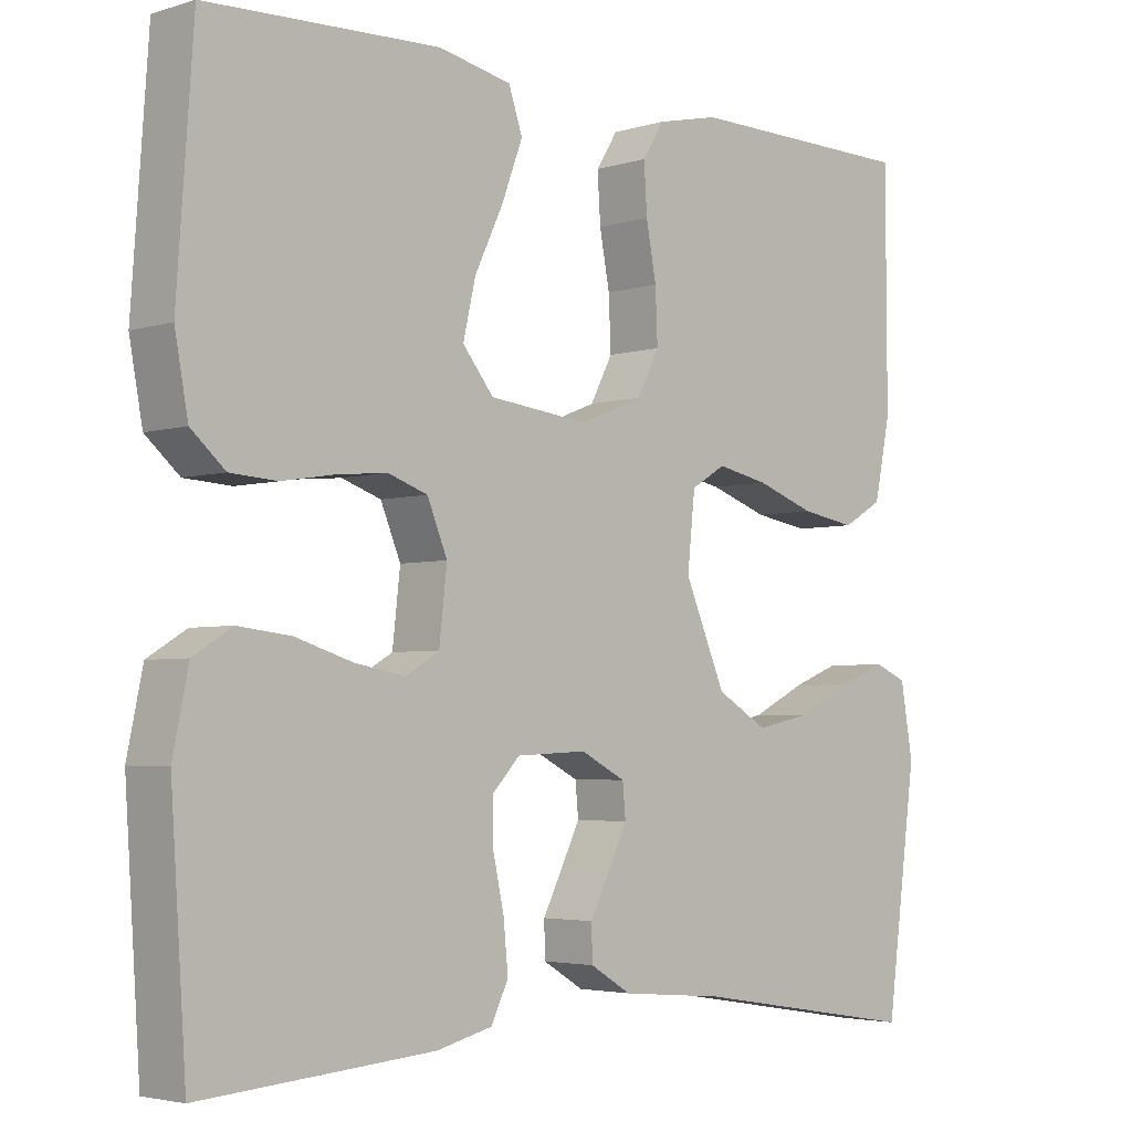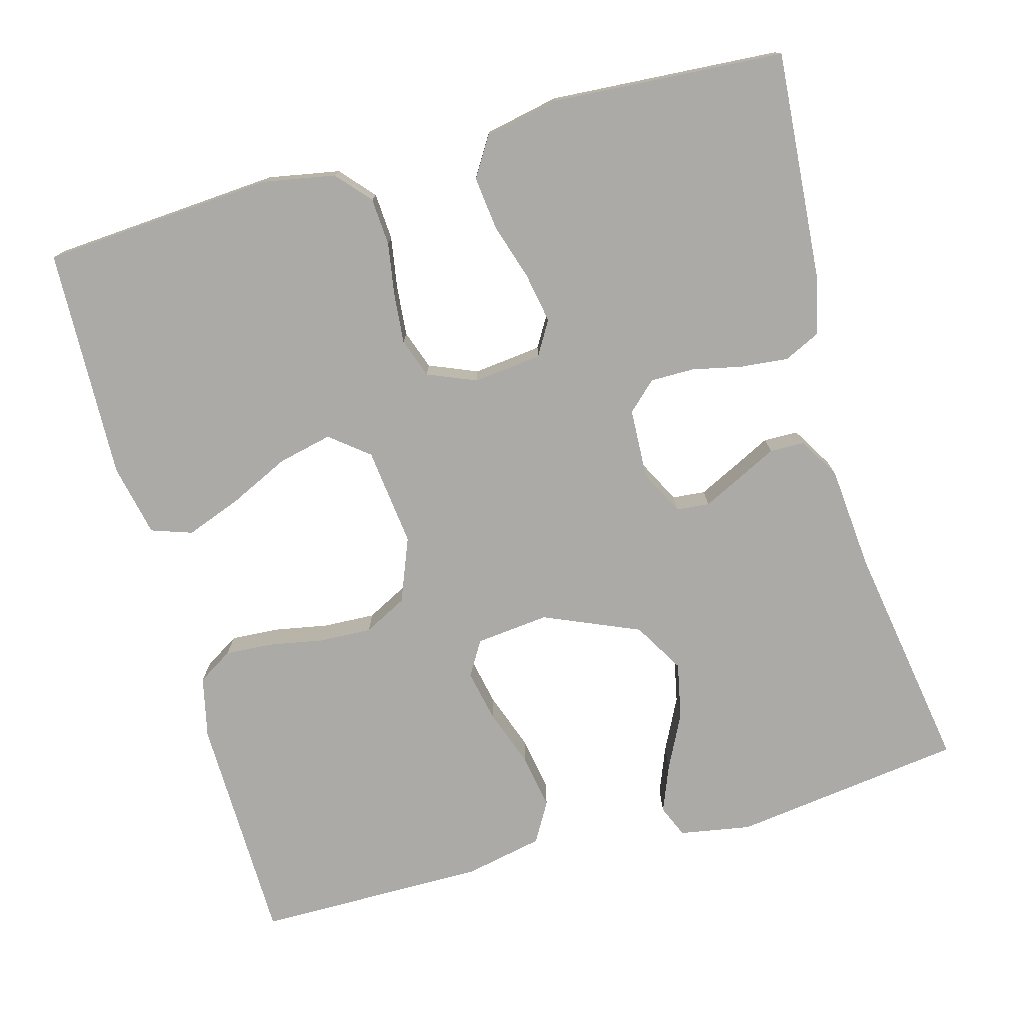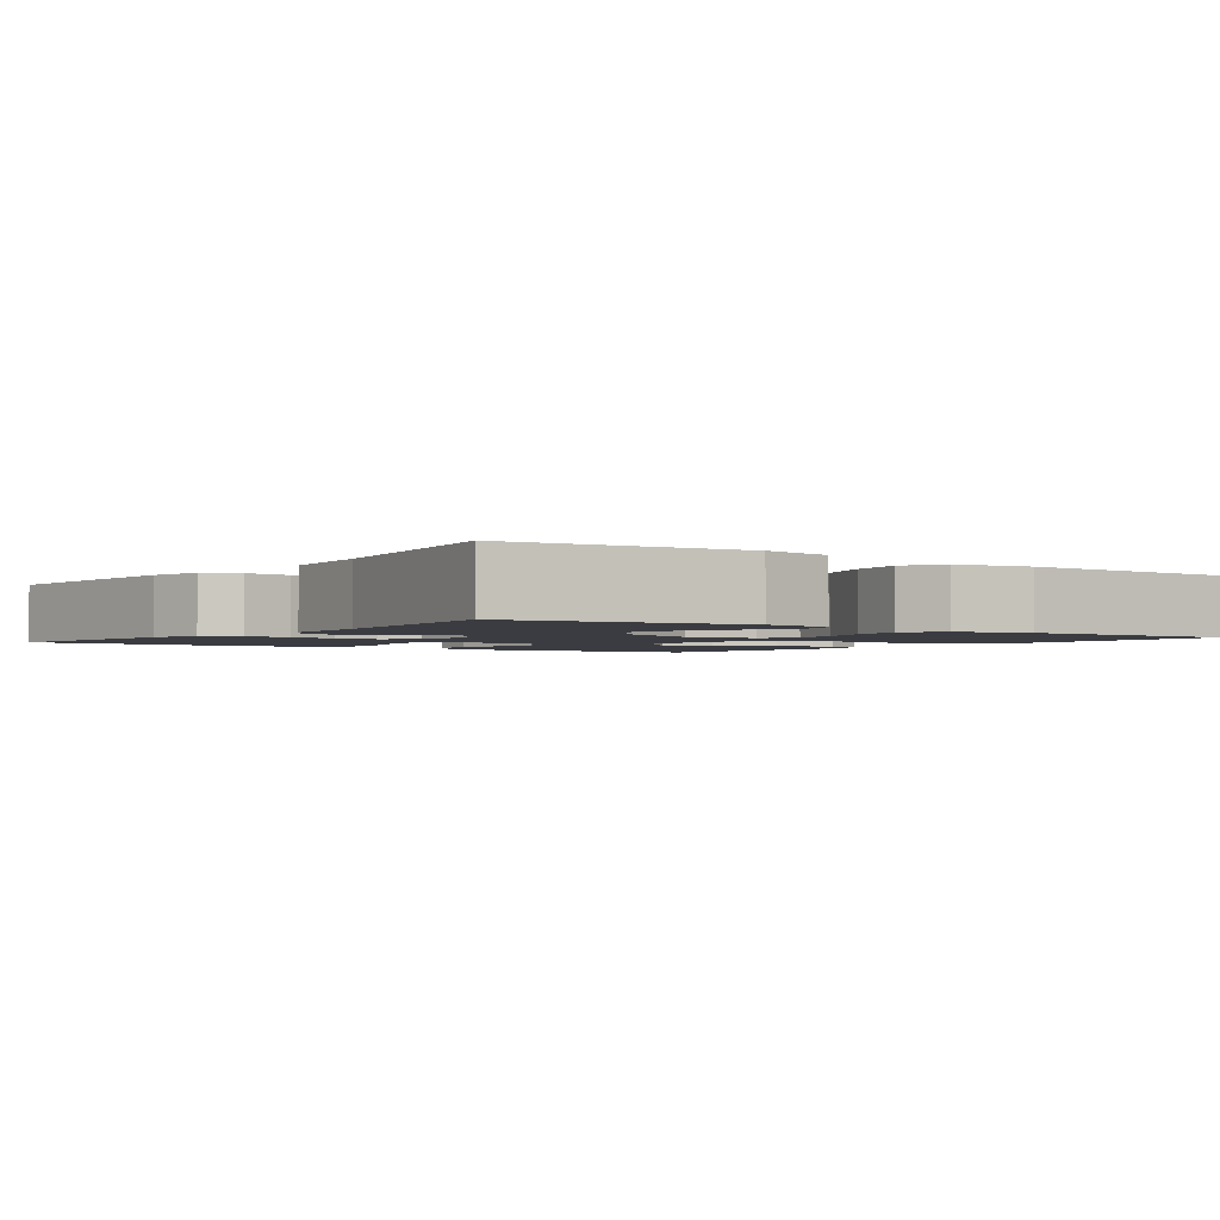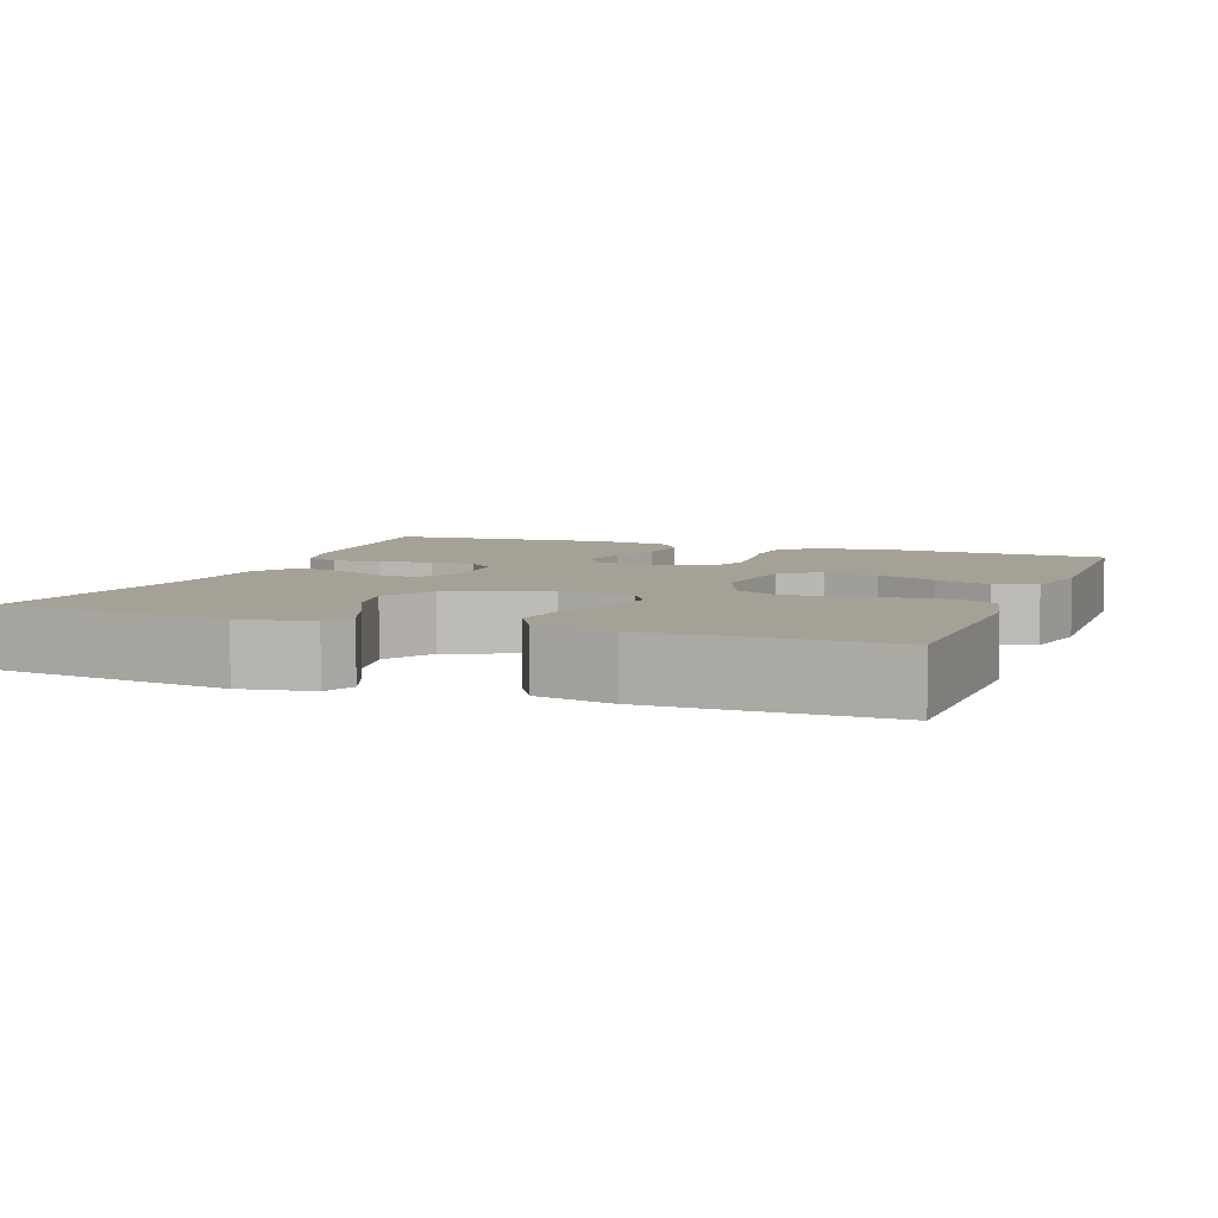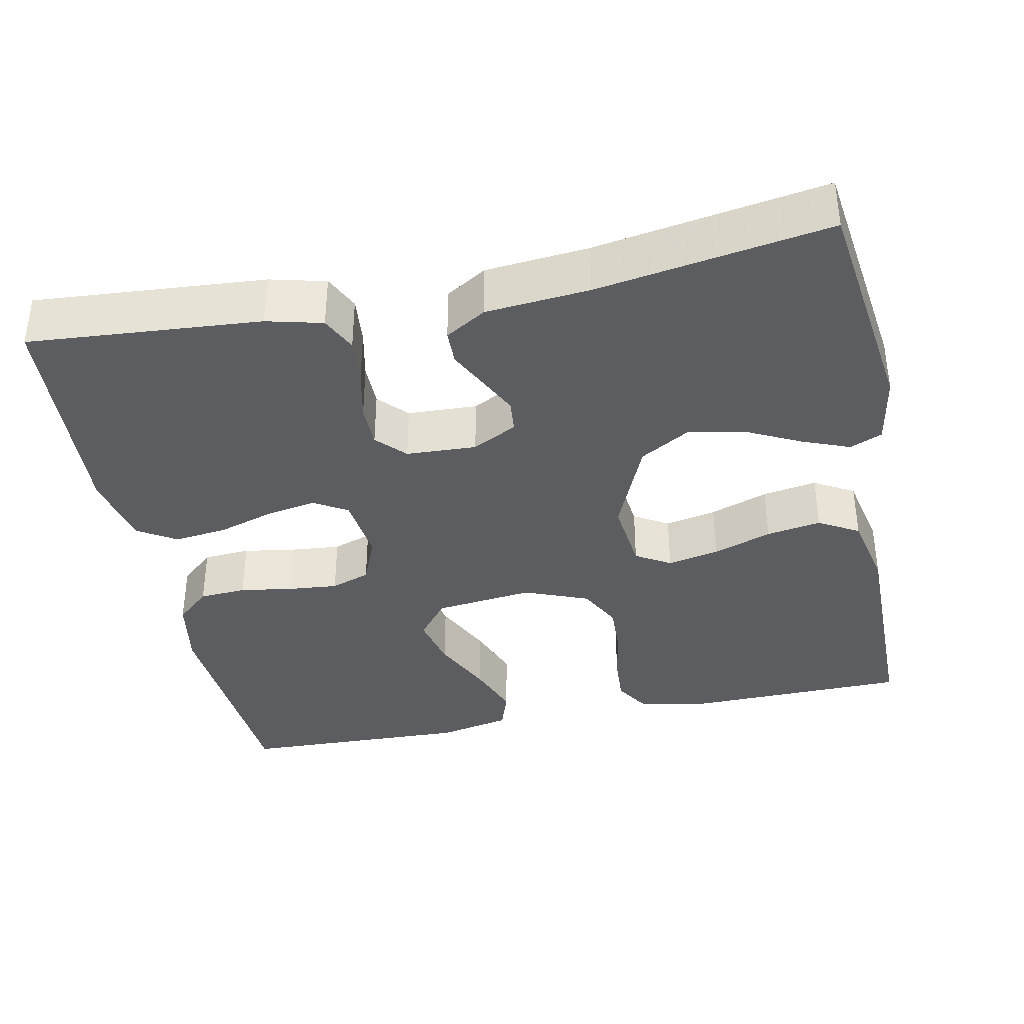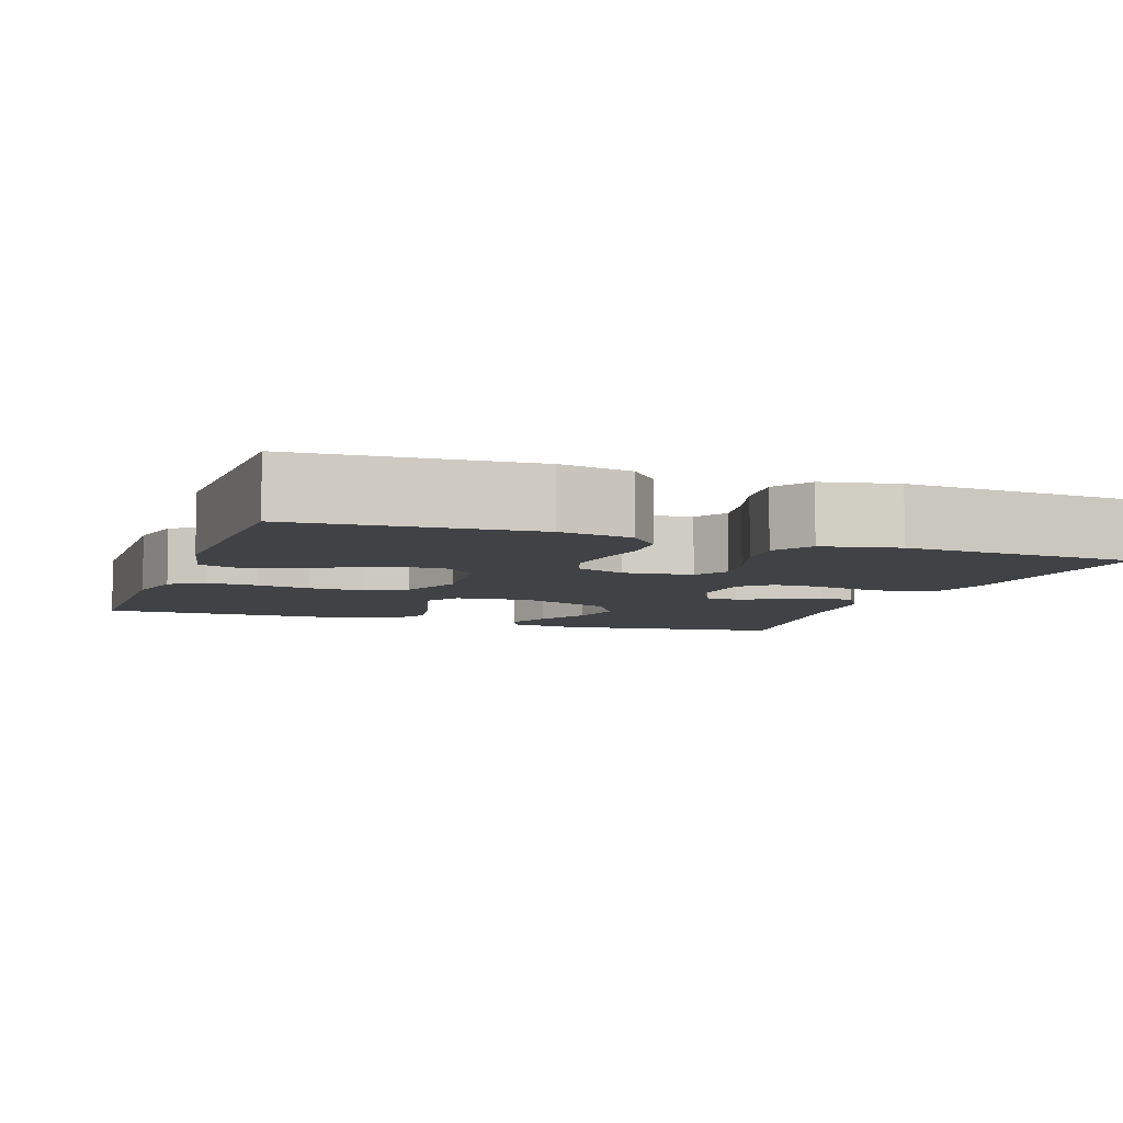
<metadata>
{"format":"obj","ext":"obj","renderer":"f3d","projection":"perspective","resolution":1024,"background":"white","views":[{"elev":-3.7,"azim":135.5,"up":"+Z"},{"elev":-75.9,"azim":105.4,"up":"+Y"},{"elev":-2.2,"azim":-126.1,"up":"+Y"},{"elev":6.1,"azim":-69.4,"up":"+Y"},{"elev":-37.2,"azim":-168.4,"up":"+Y"},{"elev":-6.6,"azim":70.4,"up":"+Y"}]}
</metadata>
<code>
v 0.5 0.07 -0.5
v 0.2 0.07 -0.477
v 0.128 0.07 -0.459
v 0.106 0.07 -0.413
v 0.112 0.07 -0.351
v 0.126 0.07 -0.286
v 0.126 0.07 -0.229
v 0.091 0.07 -0.192
v 0 0.07 -0.188
v -0.058 0.07 -0.218
v -0.062 0.07 -0.261
v -0.037 0.07 -0.312
v -0.012 0.07 -0.362
v -0.013 0.07 -0.407
v -0.066 0.07 -0.439
v -0.2 0.07 -0.451
v -0.5 0.07 -0.5
v -0.54 0.07 -0.2
v -0.524 0.07 -0.107
v -0.482 0.07 -0.089
v -0.421 0.07 -0.113
v -0.351 0.07 -0.148
v -0.278 0.07 -0.163
v -0.212 0.07 -0.124
v -0.159 0.07 0
v -0.169 0.07 0.095
v -0.214 0.07 0.122
v -0.281 0.07 0.108
v -0.357 0.07 0.081
v -0.428 0.07 0.069
v -0.48 0.07 0.099
v -0.501 0.07 0.2
v -0.5 0.07 0.5
v -0.2 0.07 0.505
v -0.12 0.07 0.487
v -0.092 0.07 0.442
v -0.096 0.07 0.379
v -0.109 0.07 0.309
v -0.112 0.07 0.241
v -0.083 0.07 0.185
v 0 0.07 0.152
v 0.128 0.07 0.167
v 0.168 0.07 0.217
v 0.152 0.07 0.287
v 0.115 0.07 0.365
v 0.088 0.07 0.437
v 0.106 0.07 0.49
v 0.2 0.07 0.51
v 0.5 0.07 0.5
v 0.521 0.07 0.2
v 0.504 0.07 0.107
v 0.46 0.07 0.068
v 0.399 0.07 0.064
v 0.331 0.07 0.075
v 0.266 0.07 0.081
v 0.215 0.07 0.063
v 0.189 0.07 0
v 0.199 0.07 -0.089
v 0.243 0.07 -0.115
v 0.308 0.07 -0.103
v 0.381 0.07 -0.08
v 0.45 0.07 -0.072
v 0.5 0.07 -0.103
v 0.52 0.07 -0.2
v 0.5 0 -0.5
v 0.2 0 -0.477
v 0.128 0 -0.459
v 0.106 0 -0.413
v 0.112 0 -0.351
v 0.126 0 -0.286
v 0.126 0 -0.229
v 0.091 0 -0.192
v 0 0 -0.188
v -0.058 0 -0.218
v -0.062 0 -0.261
v -0.037 0 -0.312
v -0.012 0 -0.362
v -0.013 0 -0.407
v -0.066 0 -0.439
v -0.2 0 -0.451
v -0.5 0 -0.5
v -0.54 0 -0.2
v -0.524 0 -0.107
v -0.482 0 -0.089
v -0.421 0 -0.113
v -0.351 0 -0.148
v -0.278 0 -0.163
v -0.212 0 -0.124
v -0.159 0 0
v -0.169 0 0.095
v -0.214 0 0.122
v -0.281 0 0.108
v -0.357 0 0.081
v -0.428 0 0.069
v -0.48 0 0.099
v -0.501 0 0.2
v -0.5 0 0.5
v -0.2 0 0.505
v -0.12 0 0.487
v -0.092 0 0.442
v -0.096 0 0.379
v -0.109 0 0.309
v -0.112 0 0.241
v -0.083 0 0.185
v 0 0 0.152
v 0.128 0 0.167
v 0.168 0 0.217
v 0.152 0 0.287
v 0.115 0 0.365
v 0.088 0 0.437
v 0.106 0 0.49
v 0.2 0 0.51
v 0.5 0 0.5
v 0.521 0 0.2
v 0.504 0 0.107
v 0.46 0 0.068
v 0.399 0 0.064
v 0.331 0 0.075
v 0.266 0 0.081
v 0.215 0 0.063
v 0.189 0 0
v 0.199 0 -0.089
v 0.243 0 -0.115
v 0.308 0 -0.103
v 0.381 0 -0.08
v 0.45 0 -0.072
v 0.5 0 -0.103
v 0.52 0 -0.2
f 60 61 62 63
f 59 60 63 64
f 51 52 53 54
f 51 54 55
f 50 51 55
f 49 50 55 56
f 47 48 49 56
f 44 45 46 47
f 43 44 47 56
f 35 36 37 38
f 35 38 39
f 34 35 39
f 33 34 39
f 32 33 39 40
f 28 29 30 31
f 27 28 31 32
f 19 20 21 22
f 17 18 19 22
f 16 17 22 23
f 15 16 23 24
f 12 13 14 15
f 11 12 15 24
f 3 4 5 6
f 3 6 7
f 2 3 7
f 59 64 1 2
f 58 59 2 7
f 57 58 7 8
f 42 43 56 57
f 41 42 57 8
f 27 32 40 41
f 26 27 41
f 25 26 41 8
f 10 11 24 25
f 9 10 25
f 8 9 25
f 127 126 125 124
f 128 127 124 123
f 118 117 116 115
f 119 118 115
f 119 115 114
f 120 119 114 113
f 120 113 112 111
f 111 110 109 108
f 120 111 108 107
f 102 101 100 99
f 103 102 99
f 103 99 98
f 103 98 97
f 104 103 97 96
f 95 94 93 92
f 96 95 92 91
f 86 85 84 83
f 86 83 82 81
f 87 86 81 80
f 88 87 80 79
f 79 78 77 76
f 88 79 76 75
f 70 69 68 67
f 71 70 67
f 71 67 66
f 66 65 128 123
f 71 66 123 122
f 72 71 122 121
f 121 120 107 106
f 72 121 106 105
f 105 104 96 91
f 105 91 90
f 72 105 90 89
f 89 88 75 74
f 89 74 73
f 89 73 72
f 1 65 66 2
f 2 66 67 3
f 3 67 68 4
f 4 68 69 5
f 5 69 70 6
f 6 70 71 7
f 7 71 72 8
f 8 72 73 9
f 9 73 74 10
f 10 74 75 11
f 11 75 76 12
f 12 76 77 13
f 13 77 78 14
f 14 78 79 15
f 15 79 80 16
f 16 80 81 17
f 17 81 82 18
f 18 82 83 19
f 19 83 84 20
f 20 84 85 21
f 21 85 86 22
f 22 86 87 23
f 23 87 88 24
f 24 88 89 25
f 25 89 90 26
f 26 90 91 27
f 27 91 92 28
f 28 92 93 29
f 29 93 94 30
f 30 94 95 31
f 31 95 96 32
f 32 96 97 33
f 33 97 98 34
f 34 98 99 35
f 35 99 100 36
f 36 100 101 37
f 37 101 102 38
f 38 102 103 39
f 39 103 104 40
f 40 104 105 41
f 41 105 106 42
f 42 106 107 43
f 43 107 108 44
f 44 108 109 45
f 45 109 110 46
f 46 110 111 47
f 47 111 112 48
f 48 112 113 49
f 49 113 114 50
f 50 114 115 51
f 51 115 116 52
f 52 116 117 53
f 53 117 118 54
f 54 118 119 55
f 55 119 120 56
f 56 120 121 57
f 57 121 122 58
f 58 122 123 59
f 59 123 124 60
f 60 124 125 61
f 61 125 126 62
f 62 126 127 63
f 63 127 128 64
f 64 128 65 1

</code>
